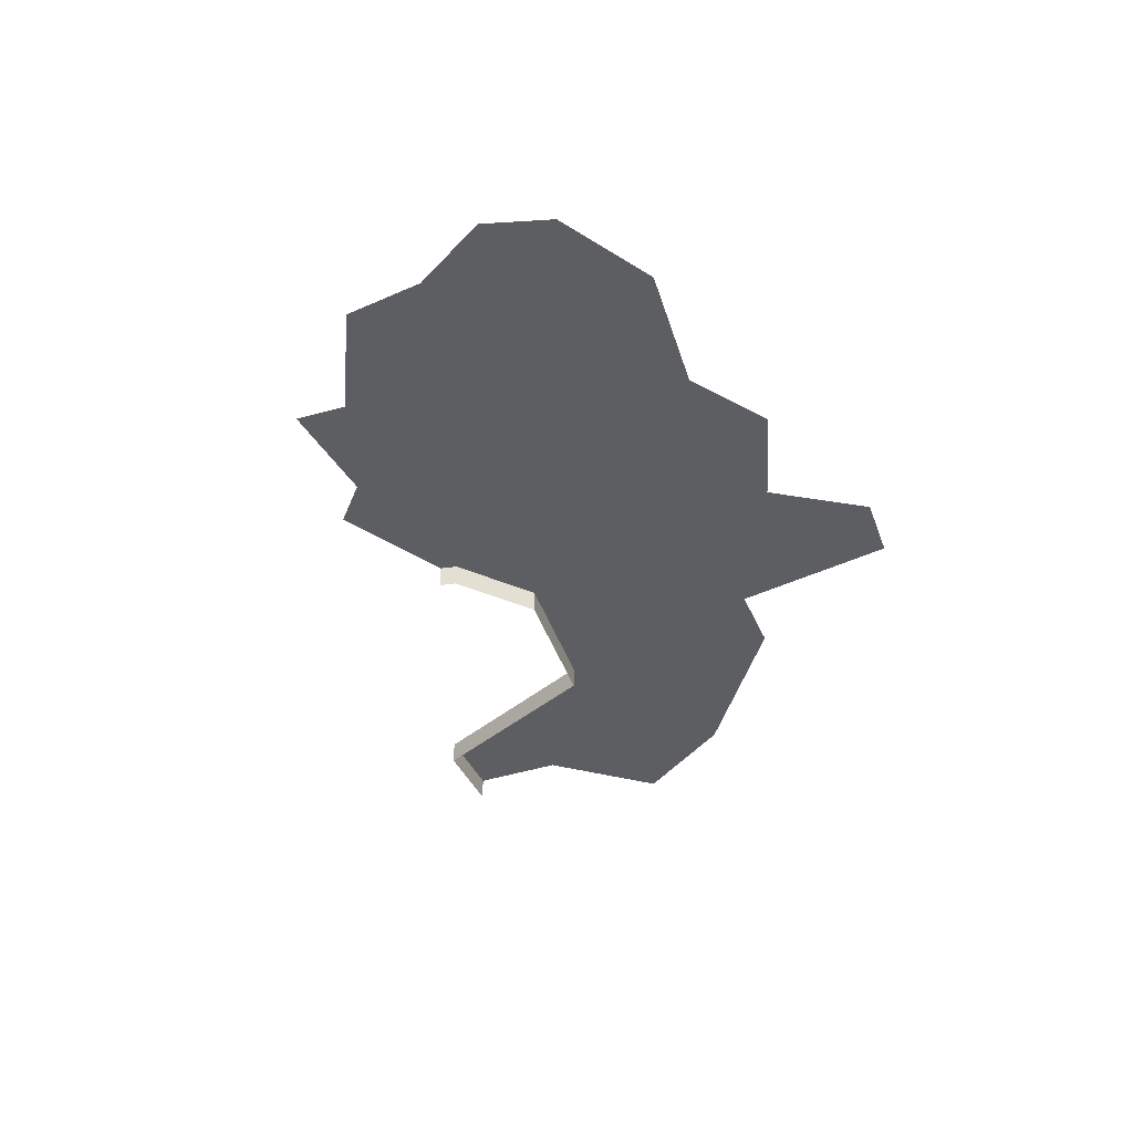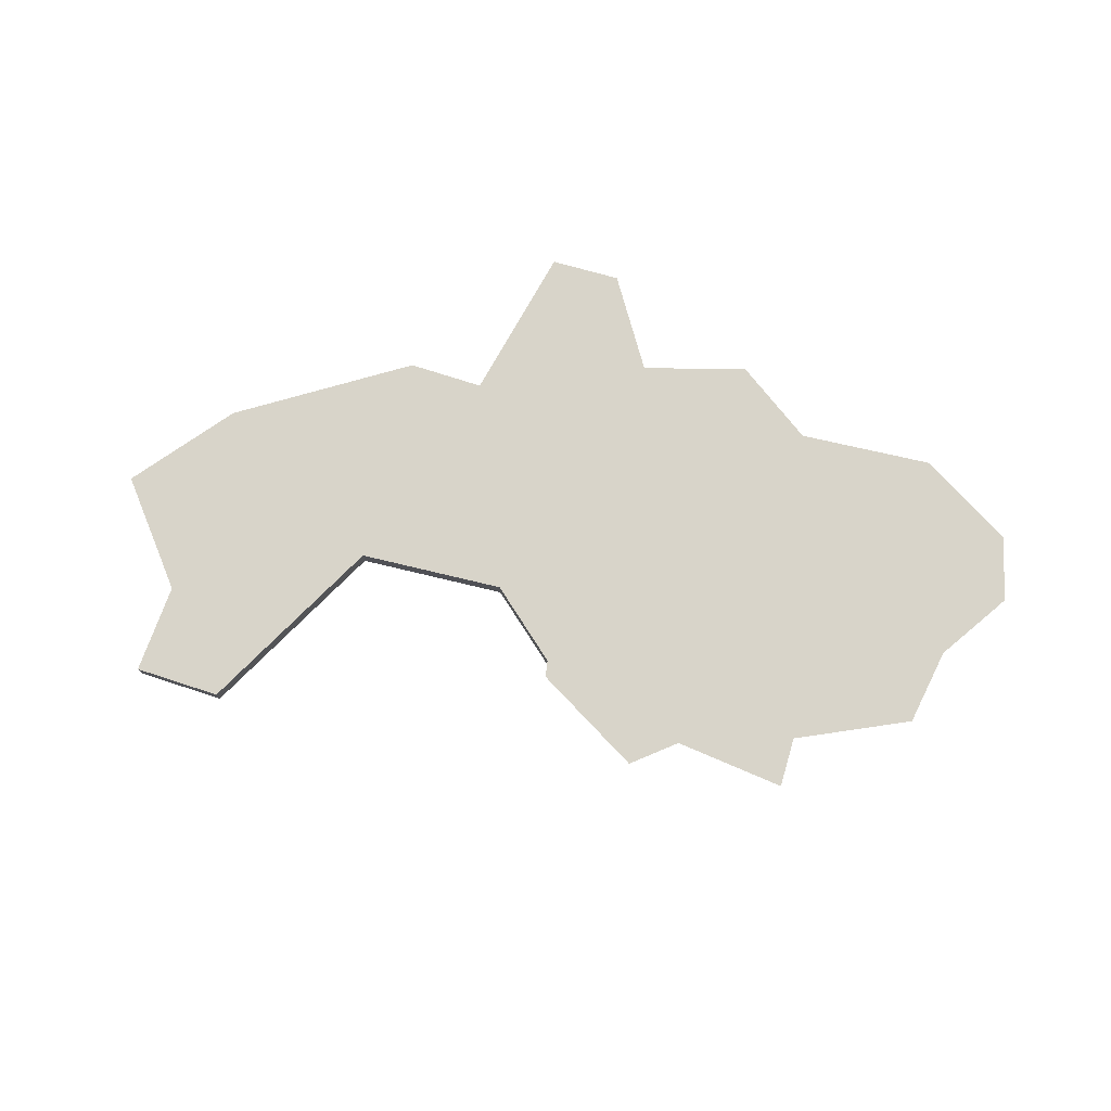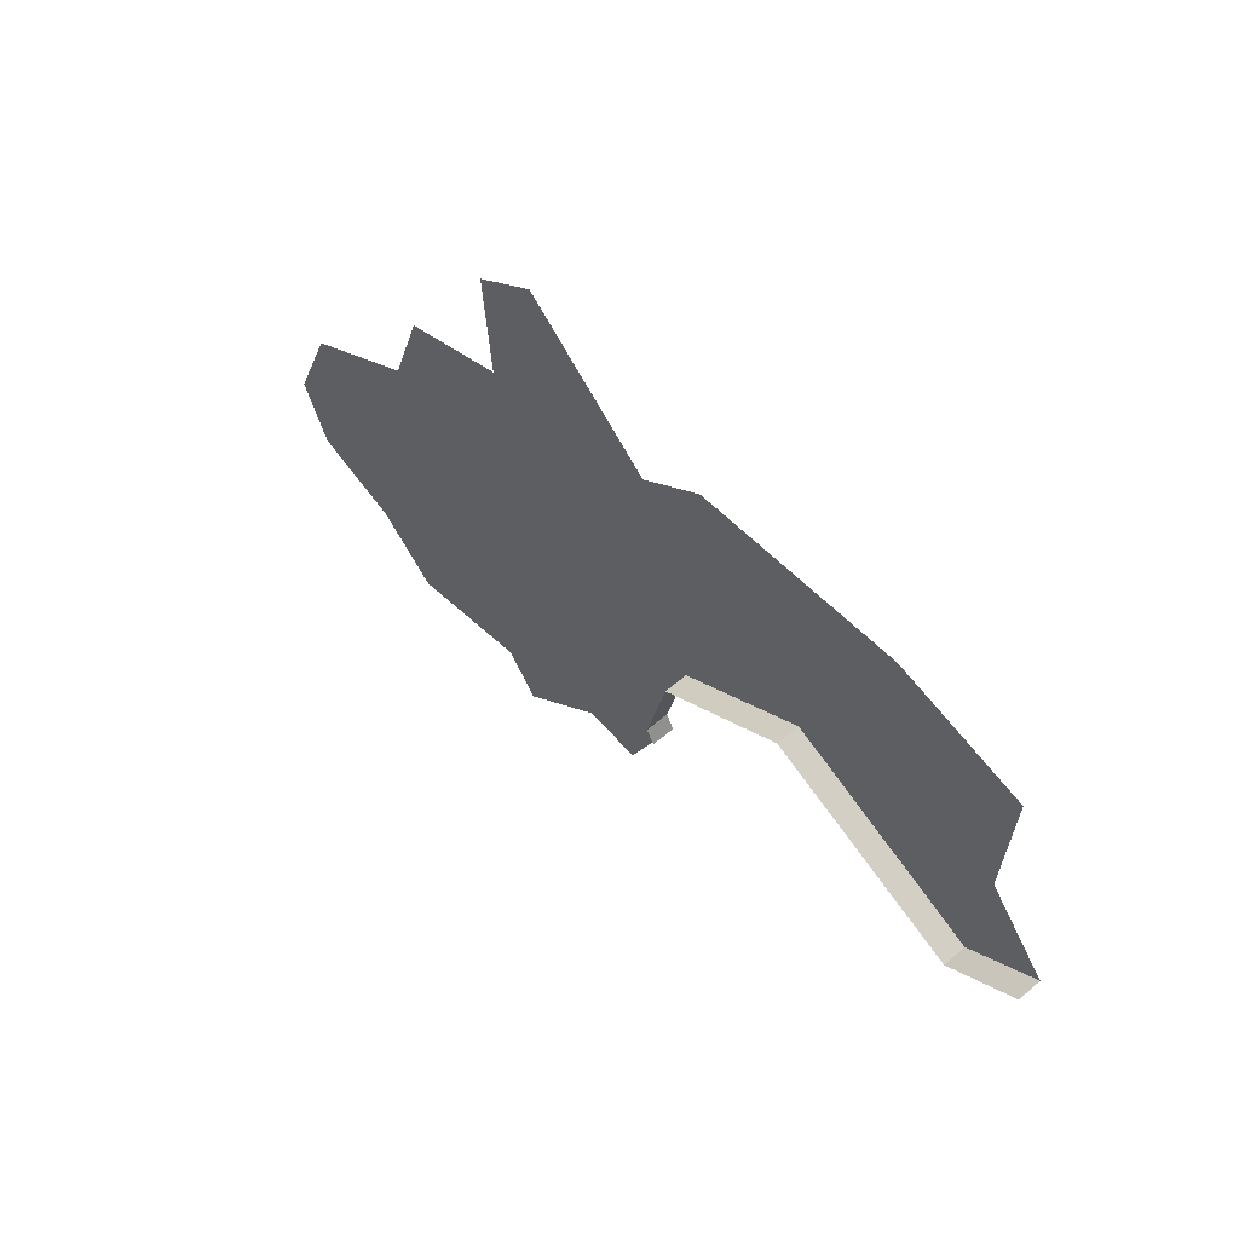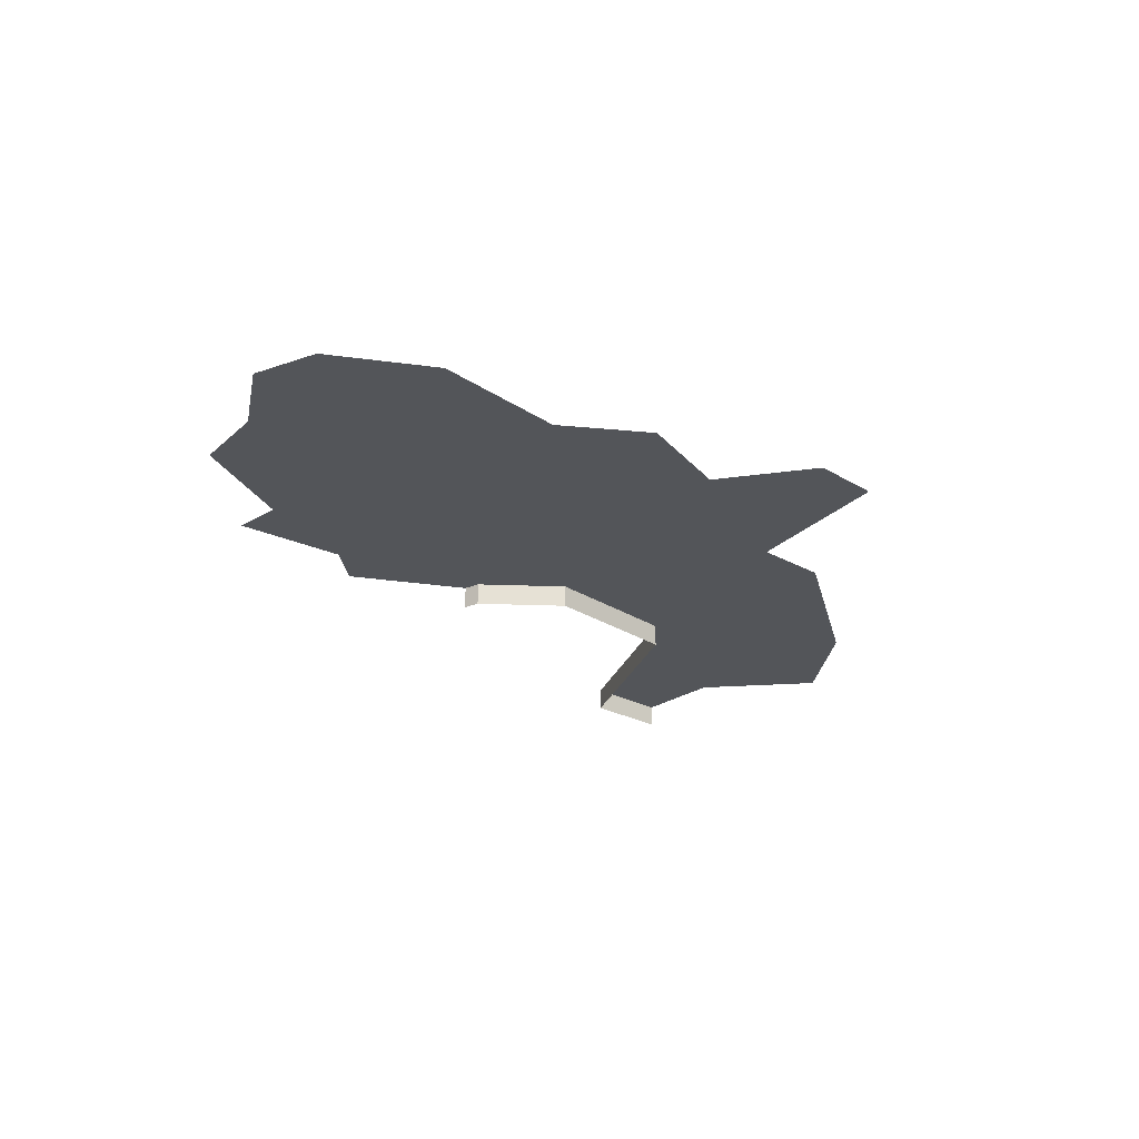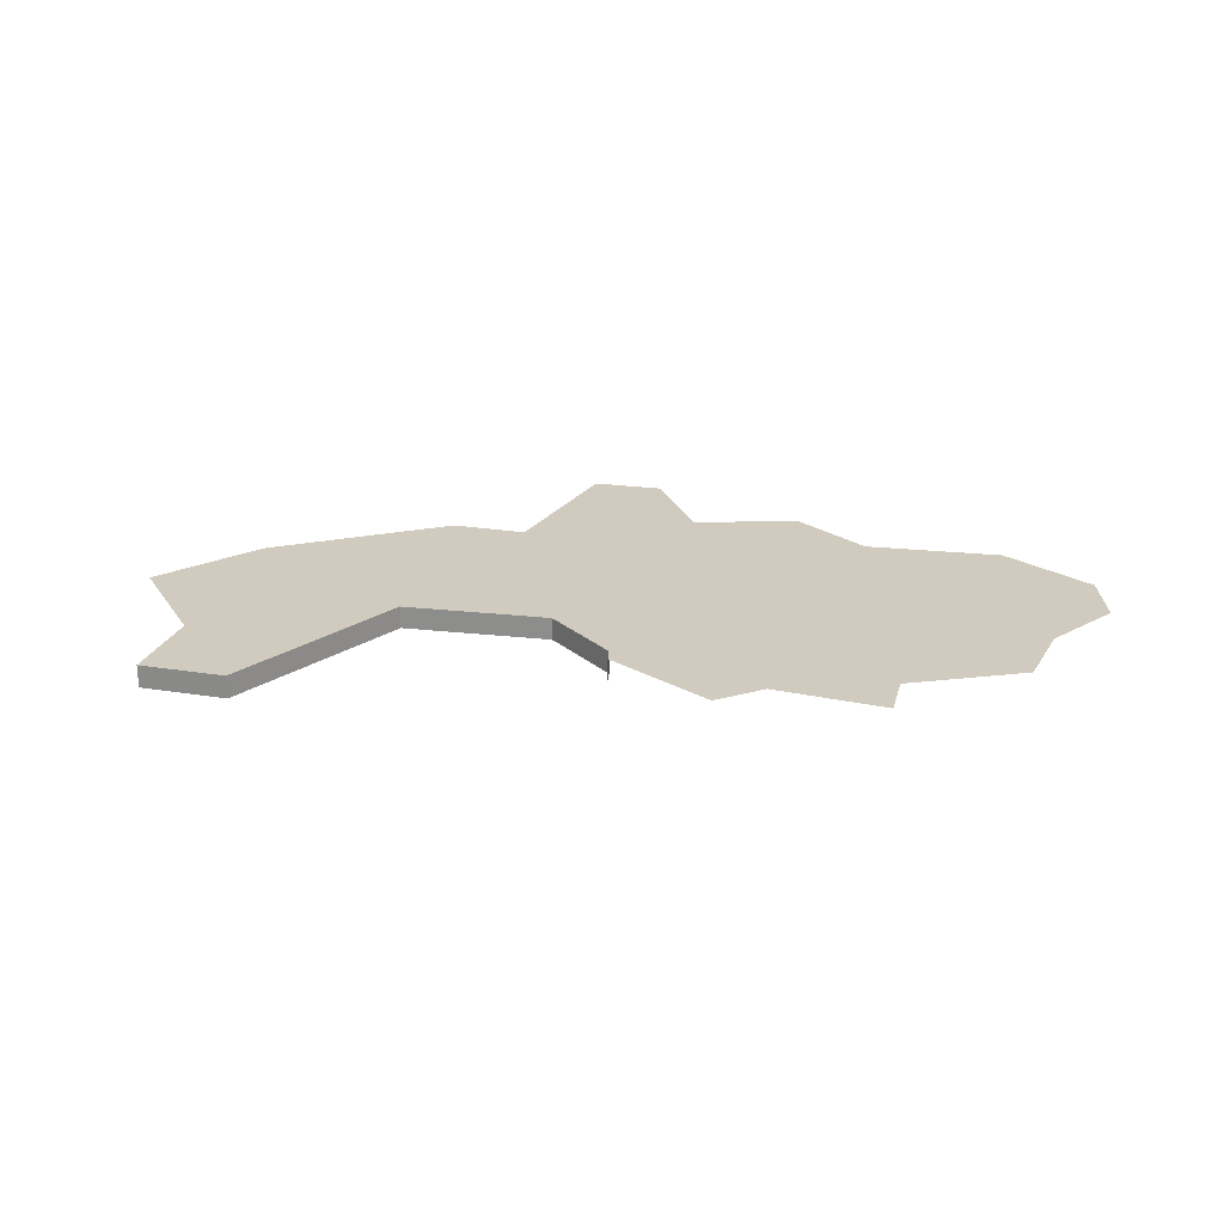
<metadata>
{"format":"obj","ext":"obj","renderer":"f3d","projection":"perspective","resolution":1024,"background":"white","views":[{"elev":-37.7,"azim":-106.8,"up":"+Y"},{"elev":75.4,"azim":160.1,"up":"+Y"},{"elev":58.5,"azim":48.3,"up":"+Z"},{"elev":-24.2,"azim":-80.9,"up":"+Y"},{"elev":23.4,"azim":157.3,"up":"+Y"}]}
</metadata>
<code>
o province_110
v -0.5046 0.006502 2.55
v -0.6156 0.006502 2.58
v -0.7932 0.006502 2.567
v -0.8475 0.006502 2.526
v -0.9585 0.006502 2.622
v -1.01 0.006502 2.585
v -1.003 0.006502 2.489
v -1.094 0.006502 2.454
v -1.121 0.006502 2.373
v -1.225 0.006502 2.306
v -1.262 0.006502 2.215
v -1.24 0.006502 2.158
v -1.166 0.006502 2.131
v -1.114 0.006502 2.082
v -1.005 0.006502 2.104
v -0.9782 0.006502 2.067
v -0.9042 0.006502 2.136
v -0.8549 0.006502 2.133
v -0.5095 0.006502 2.434
v -0.8172 0.006502 2.249
v -0.8103 0.006502 2.236
v -0.7988 0.006502 2.331
v -0.6881 0.006502 2.404
v -0.5183 0.006502 2.323
v -0.457 0.006502 2.371
v -0.8103 -0.0135 2.236
v -0.8172 -0.0135 2.249
v -0.7988 -0.0135 2.331
v -0.6881 -0.0135 2.404
v -0.5183 -0.0135 2.323
v -0.457 -0.0135 2.371
f 20 26 21
f 20 17 9
f 22 27 20
f 23 28 22
f 24 29 23
f 25 30 24
f 20 27 26
f 2 1 19
f 19 25 24
f 19 24 23
f 3 2 23
f 2 19 23
f 6 5 7
f 5 4 7
f 4 3 23
f 9 8 7
f 11 10 13
f 10 9 13
f 13 12 11
f 15 14 13
f 17 16 15
f 21 18 17
f 20 21 17
f 17 15 9
f 15 13 9
f 9 7 22
f 7 4 22
f 4 23 22
f 22 20 9
f 22 28 27
f 23 29 28
f 24 30 29
f 25 31 30

</code>
